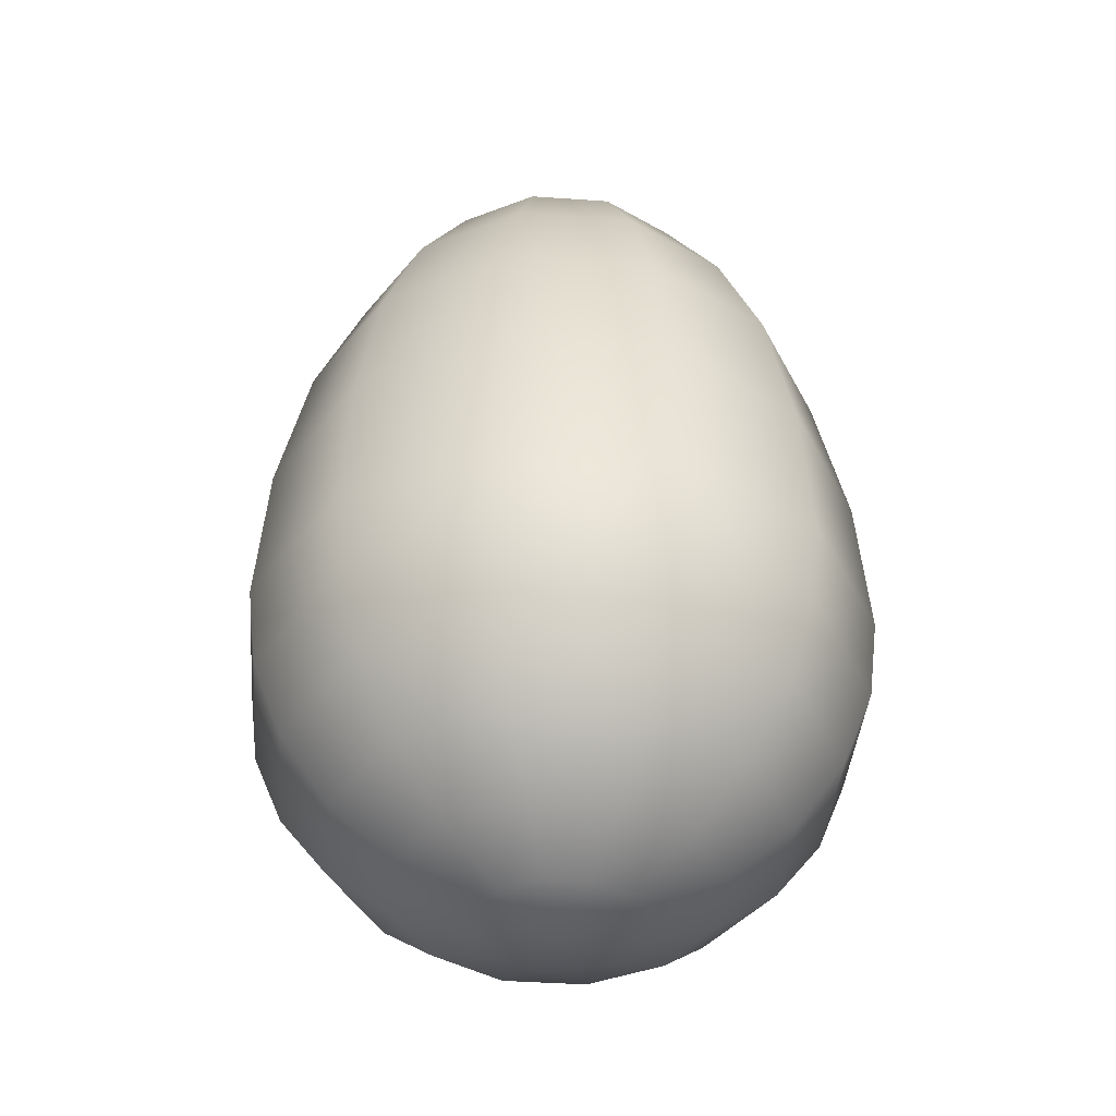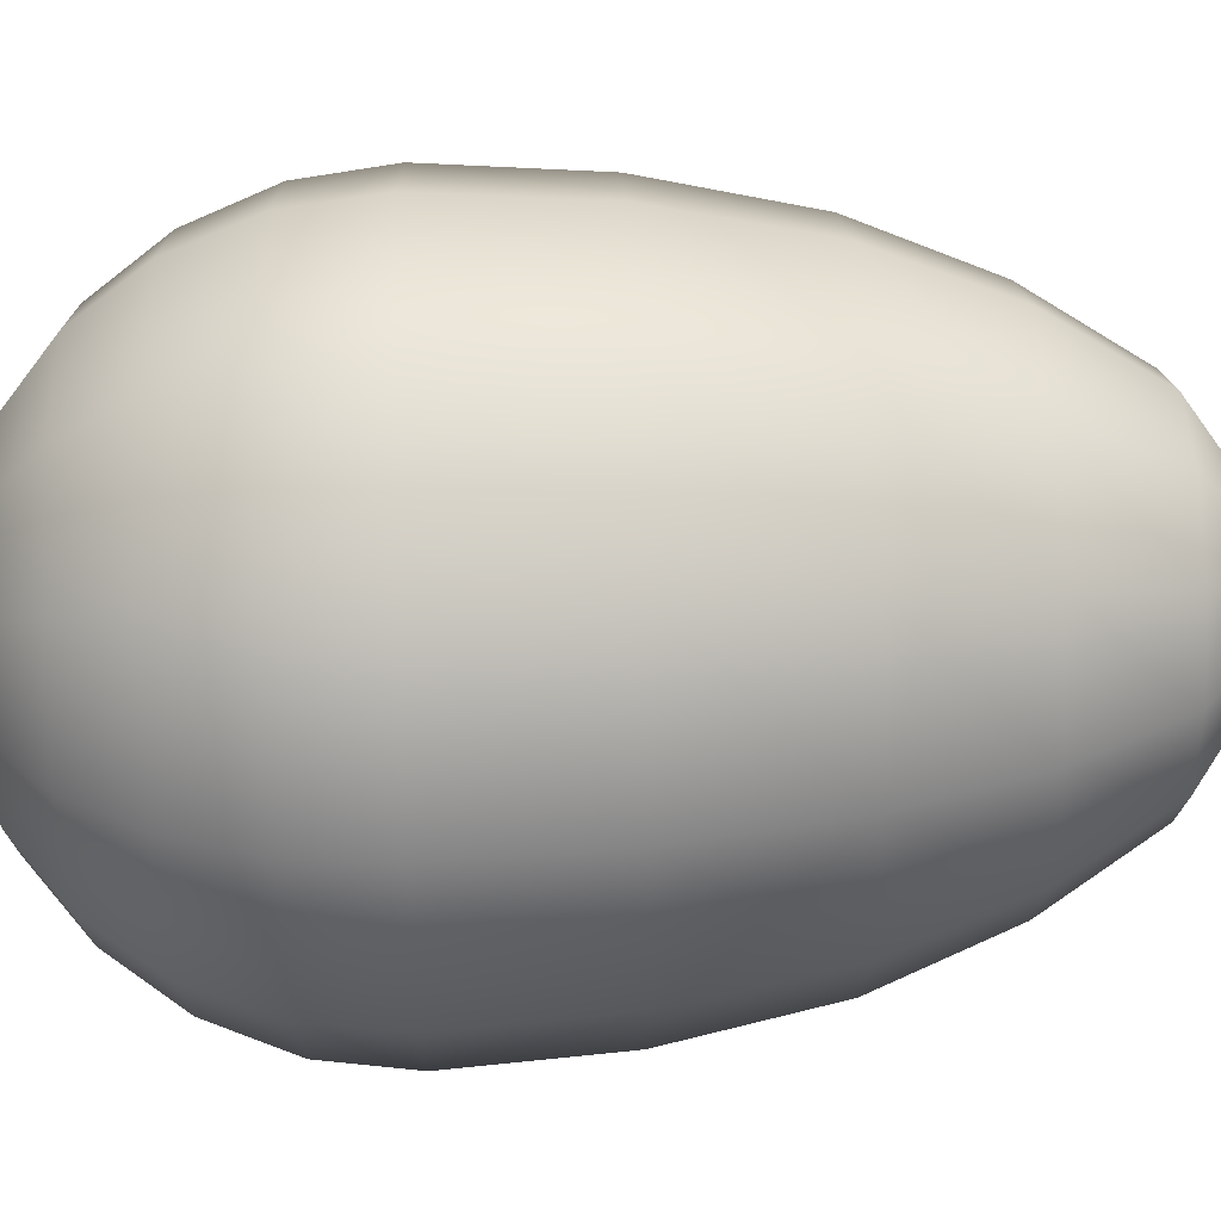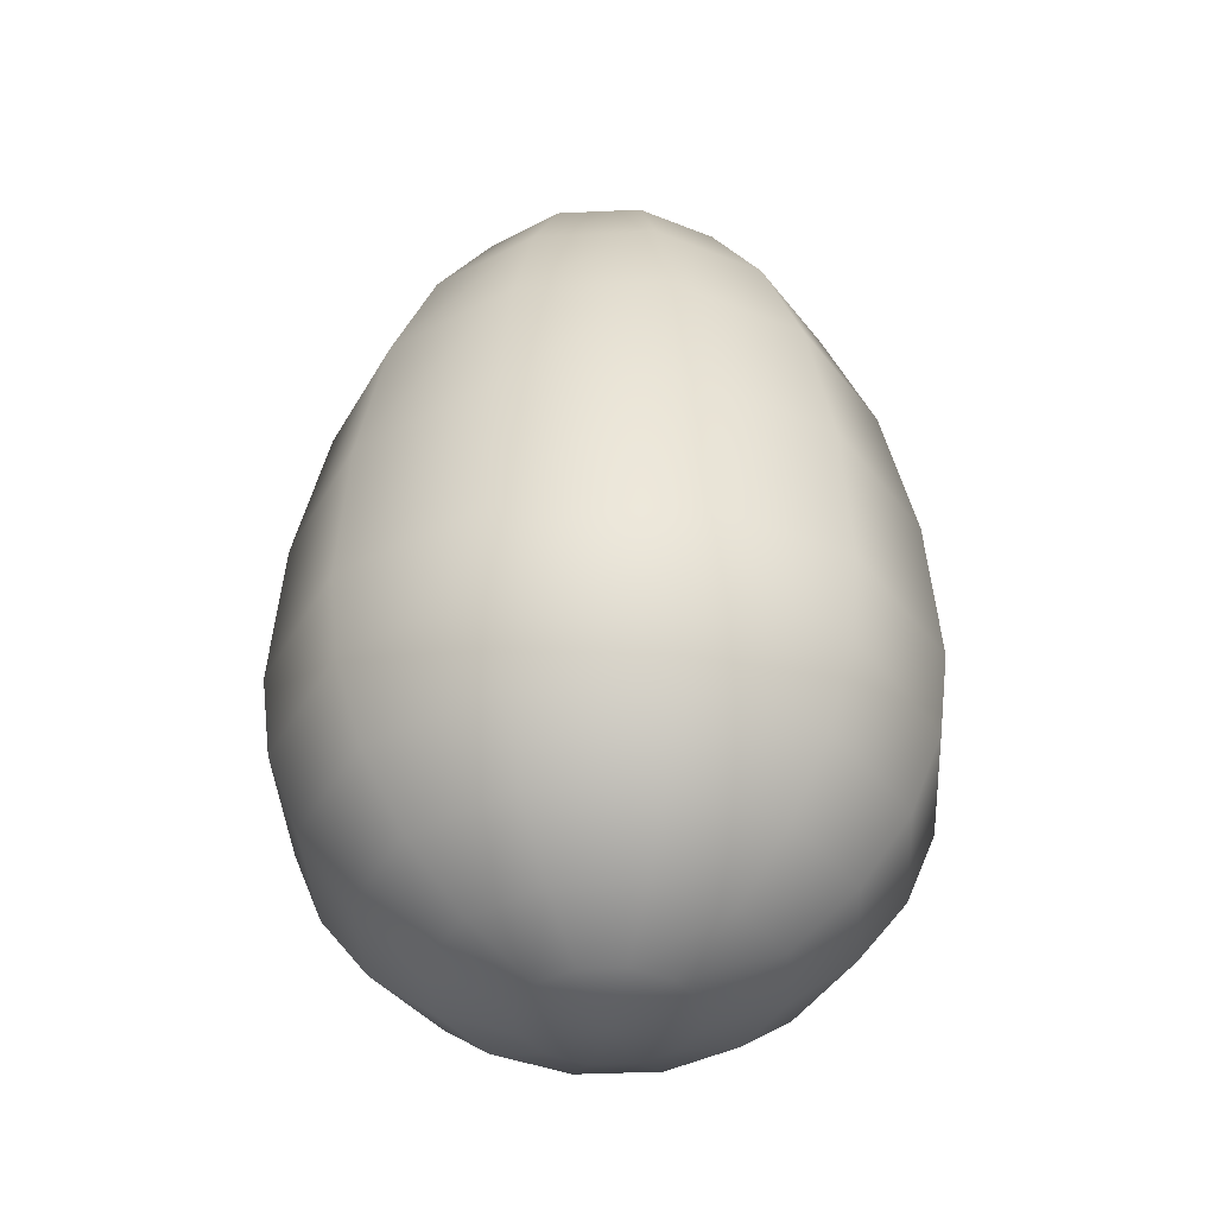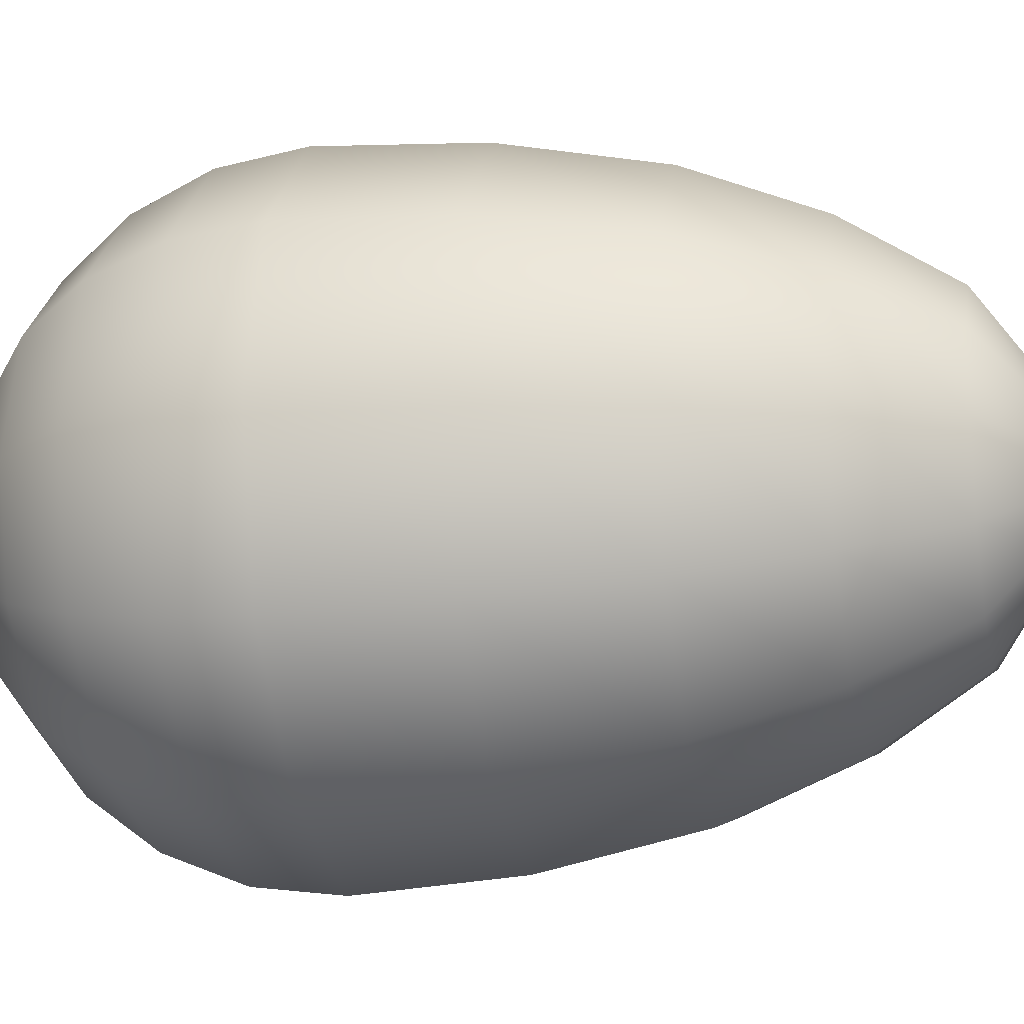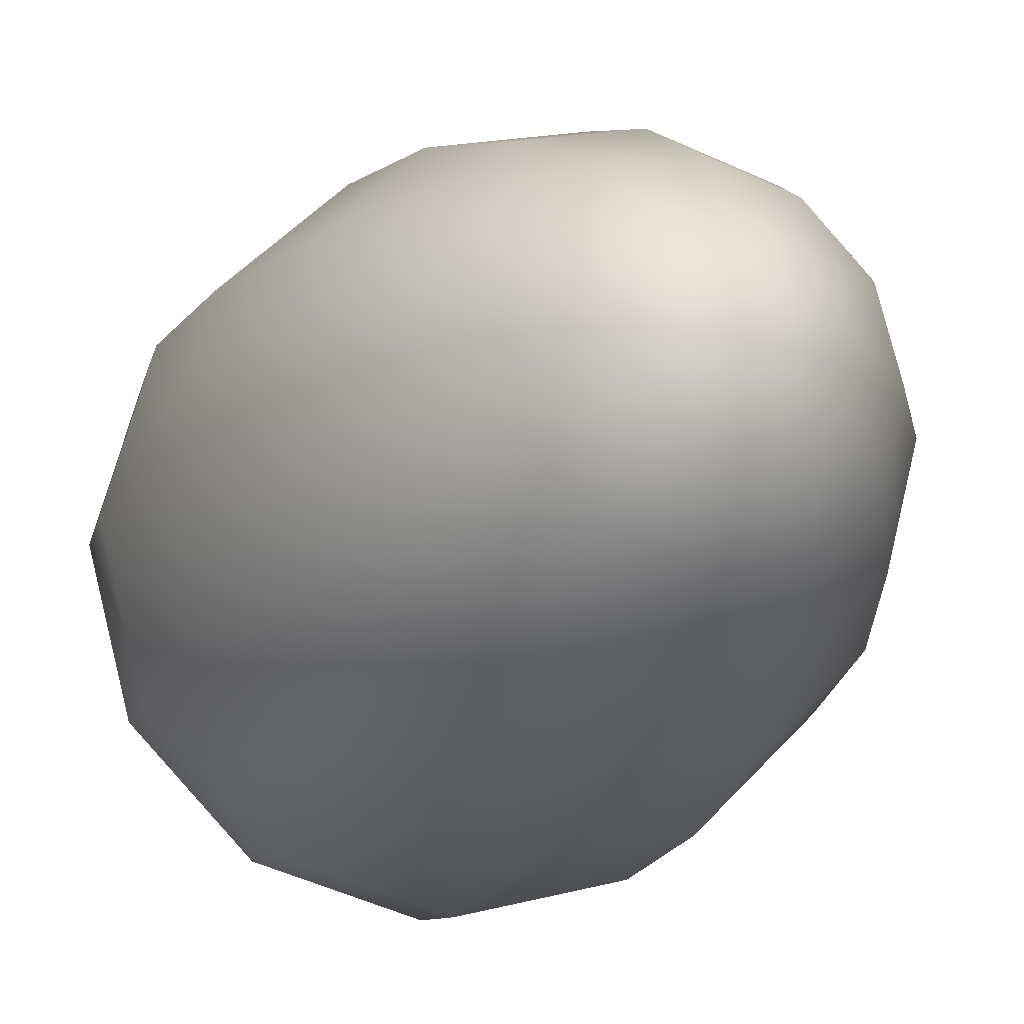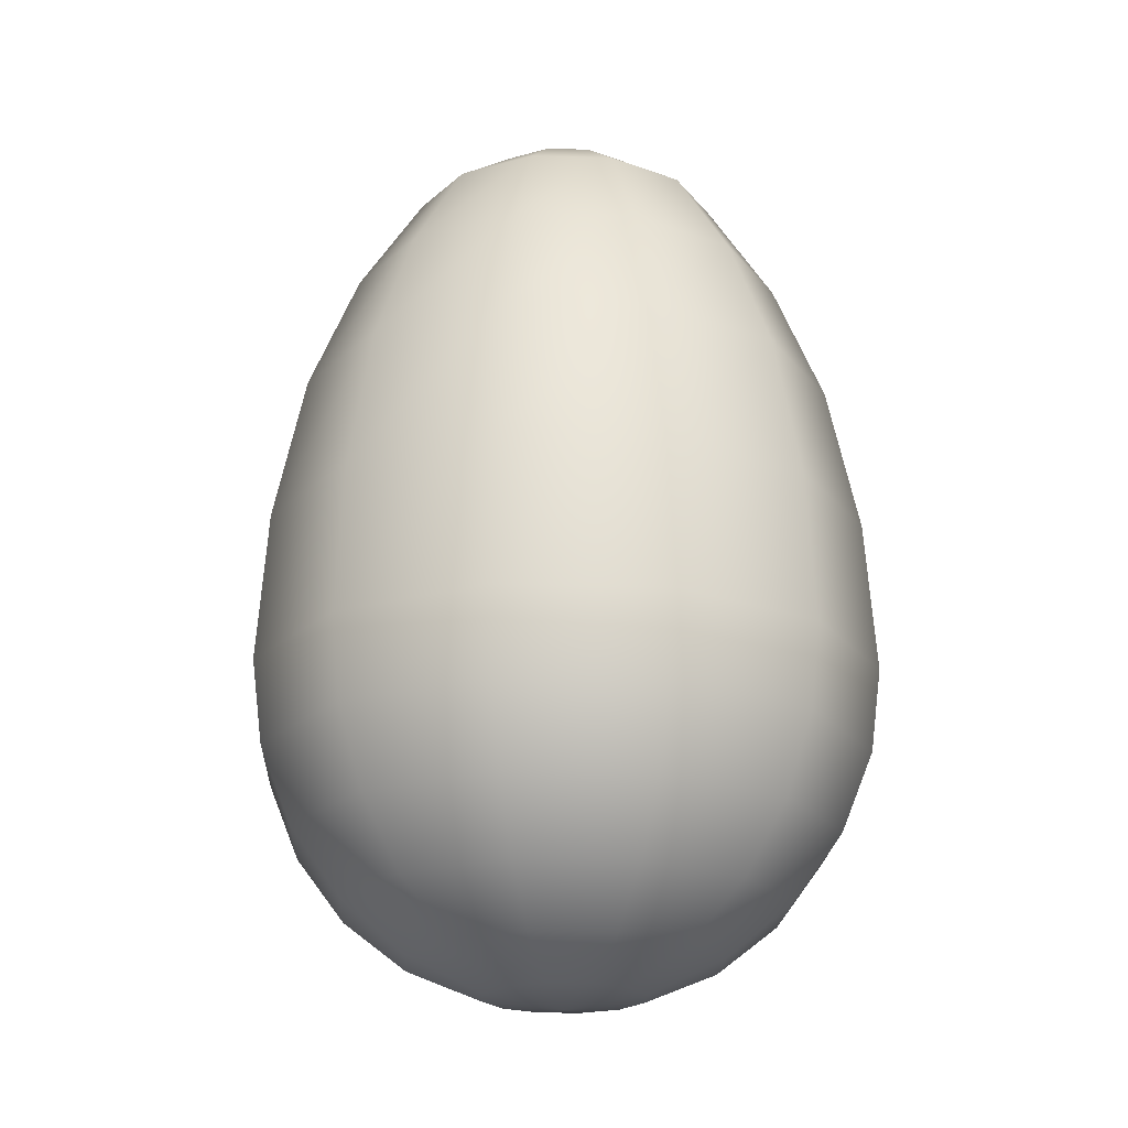
<metadata>
{"format":"obj","ext":"obj","renderer":"f3d","projection":"perspective","resolution":1024,"background":"white","views":[{"elev":-40.7,"azim":-109.9,"up":"+Y"},{"elev":58.9,"azim":88.2,"up":"+Z"},{"elev":-39.2,"azim":-41.7,"up":"+Y"},{"elev":-18.1,"azim":102.4,"up":"+Z"},{"elev":-17.7,"azim":158.9,"up":"+Z"},{"elev":-20.6,"azim":72.0,"up":"+Y"}]}
</metadata>
<code>
g default
v 0.005696 0.00088 -0.003289
v 0.003289 0.00088 -0.005696
v 0 0.00088 -0.006578
v -0.003289 0.00088 -0.005696
v -0.005696 0.00088 -0.003289
v -0.006578 0.00088 0
v -0.005696 0.00088 0.003289
v -0.003289 0.00088 0.005696
v 0 0.00088 0.006578
v 0.003289 0.00088 0.005696
v 0.005696 0.00088 0.003289
v 0.006578 0.00088 0
v 0.011 0.003462 -0.006353
v 0.006353 0.003462 -0.011
v 0 0.003462 -0.01271
v -0.006353 0.003462 -0.011
v -0.011 0.003462 -0.006353
v -0.01271 0.003462 0
v -0.011 0.003462 0.006353
v -0.006353 0.003462 0.011
v 0 0.003462 0.01271
v 0.006353 0.003462 0.011
v 0.011 0.003462 0.006353
v 0.01271 0.003462 0
v 0.01556 0.007568 -0.008985
v 0.008985 0.007568 -0.01556
v 0 0.007568 -0.01797
v -0.008985 0.007568 -0.01556
v -0.01556 0.007568 -0.008985
v -0.01797 0.007568 0
v -0.01556 0.007568 0.008985
v -0.008985 0.007568 0.01556
v 0 0.007568 0.01797
v 0.008985 0.007568 0.01556
v 0.01556 0.007568 0.008985
v 0.01797 0.007568 0
v 0.01906 0.01292 -0.011
v 0.011 0.01292 -0.01906
v 0 0.01292 -0.02201
v -0.011 0.01292 -0.01906
v -0.01906 0.01292 -0.011
v -0.02201 0.01292 0
v -0.01906 0.01292 0.011
v -0.011 0.01292 0.01906
v 0 0.01292 0.02201
v 0.011 0.01292 0.01906
v 0.01906 0.01292 0.011
v 0.02201 0.01292 0
v 0.02126 0.01915 -0.01227
v 0.01227 0.01915 -0.02126
v 0 0.01915 -0.02455
v -0.01227 0.01915 -0.02126
v -0.02126 0.01915 -0.01227
v -0.02455 0.01915 0
v -0.02126 0.01915 0.01227
v -0.01227 0.01915 0.02126
v 0 0.01915 0.02455
v 0.01227 0.01915 0.02126
v 0.02126 0.01915 0.01227
v 0.02455 0.01915 0
v 0.02201 0.02584 -0.01271
v 0.01271 0.02584 -0.02201
v 0 0.02584 -0.02541
v -0.01271 0.02584 -0.02201
v -0.02201 0.02584 -0.01271
v -0.02541 0.02584 0
v -0.02201 0.02584 0.01271
v -0.01271 0.02584 0.02201
v 0 0.02584 0.02541
v 0.01271 0.02584 0.02201
v 0.02201 0.02584 0.01271
v 0.02541 0.02584 0
v 0.02126 0.03799 -0.01227
v 0.01227 0.03799 -0.02126
v 0 0.03799 -0.02455
v -0.01227 0.03799 -0.02126
v -0.02126 0.03799 -0.01227
v -0.02455 0.03799 0
v -0.02126 0.03799 0.01227
v -0.01227 0.03799 0.02126
v 0 0.03799 0.02455
v 0.01227 0.03799 0.02126
v 0.02126 0.03799 0.01227
v 0.02455 0.03799 0
v 0.01906 0.04992 -0.011
v 0.011 0.04992 -0.01906
v 0 0.04992 -0.02201
v -0.011 0.04992 -0.01906
v -0.01906 0.04992 -0.011
v -0.02201 0.04992 0
v -0.01906 0.04992 0.011
v -0.011 0.04992 0.01906
v 0 0.04992 0.02201
v 0.011 0.04992 0.01906
v 0.01906 0.04992 0.011
v 0.02201 0.04992 0
v 0.01556 0.05969 -0.008985
v 0.008985 0.05969 -0.01556
v 0 0.05969 -0.01797
v -0.008985 0.05969 -0.01556
v -0.01556 0.05969 -0.008985
v -0.01797 0.05969 0
v -0.01556 0.05969 0.008985
v -0.008985 0.05969 0.01556
v 0 0.05969 0.01797
v 0.008985 0.05969 0.01556
v 0.01556 0.05969 0.008985
v 0.01797 0.05969 0
v 0.011 0.06783 -0.006353
v 0.006353 0.06783 -0.011
v 0 0.06783 -0.01271
v -0.006353 0.06783 -0.011
v -0.011 0.06783 -0.006353
v -0.01271 0.06783 0
v -0.011 0.06783 0.006353
v -0.006353 0.06783 0.011
v 0 0.06783 0.01271
v 0.006353 0.06783 0.011
v 0.011 0.06783 0.006353
v 0.01271 0.06783 0
v 0.005696 0.07204 -0.003289
v 0.003289 0.07204 -0.005696
v 0 0.07204 -0.006578
v -0.003289 0.07204 -0.005696
v -0.005696 0.07204 -0.003289
v -0.006578 0.07204 0
v -0.005696 0.07204 0.003289
v -0.003289 0.07204 0.005696
v 0 0.07204 0.006578
v 0.003289 0.07204 0.005696
v 0.005696 0.07204 0.003289
v 0.006578 0.07204 0
v 0 0 0
v 0 0.07338 0
g EasterEgg
f 1 2 14 13
f 2 3 15 14
f 3 4 16 15
f 4 5 17 16
f 5 6 18 17
f 6 7 19 18
f 7 8 20 19
f 8 9 21 20
f 9 10 22 21
f 10 11 23 22
f 11 12 24 23
f 12 1 13 24
f 13 14 26 25
f 14 15 27 26
f 15 16 28 27
f 16 17 29 28
f 17 18 30 29
f 18 19 31 30
f 19 20 32 31
f 20 21 33 32
f 21 22 34 33
f 22 23 35 34
f 23 24 36 35
f 24 13 25 36
f 25 26 38 37
f 26 27 39 38
f 27 28 40 39
f 28 29 41 40
f 29 30 42 41
f 30 31 43 42
f 31 32 44 43
f 32 33 45 44
f 33 34 46 45
f 34 35 47 46
f 35 36 48 47
f 36 25 37 48
f 37 38 50 49
f 38 39 51 50
f 39 40 52 51
f 40 41 53 52
f 41 42 54 53
f 42 43 55 54
f 43 44 56 55
f 44 45 57 56
f 45 46 58 57
f 46 47 59 58
f 47 48 60 59
f 48 37 49 60
f 49 50 62 61
f 50 51 63 62
f 51 52 64 63
f 52 53 65 64
f 53 54 66 65
f 54 55 67 66
f 55 56 68 67
f 56 57 69 68
f 57 58 70 69
f 58 59 71 70
f 59 60 72 71
f 60 49 61 72
f 61 62 74 73
f 62 63 75 74
f 63 64 76 75
f 64 65 77 76
f 65 66 78 77
f 66 67 79 78
f 67 68 80 79
f 68 69 81 80
f 69 70 82 81
f 70 71 83 82
f 71 72 84 83
f 72 61 73 84
f 73 74 86 85
f 74 75 87 86
f 75 76 88 87
f 76 77 89 88
f 77 78 90 89
f 78 79 91 90
f 79 80 92 91
f 80 81 93 92
f 81 82 94 93
f 82 83 95 94
f 83 84 96 95
f 84 73 85 96
f 85 86 98 97
f 86 87 99 98
f 87 88 100 99
f 88 89 101 100
f 89 90 102 101
f 90 91 103 102
f 91 92 104 103
f 92 93 105 104
f 93 94 106 105
f 94 95 107 106
f 95 96 108 107
f 96 85 97 108
f 97 98 110 109
f 98 99 111 110
f 99 100 112 111
f 100 101 113 112
f 101 102 114 113
f 102 103 115 114
f 103 104 116 115
f 104 105 117 116
f 105 106 118 117
f 106 107 119 118
f 107 108 120 119
f 108 97 109 120
f 109 110 122 121
f 110 111 123 122
f 111 112 124 123
f 112 113 125 124
f 113 114 126 125
f 114 115 127 126
f 115 116 128 127
f 116 117 129 128
f 117 118 130 129
f 118 119 131 130
f 119 120 132 131
f 120 109 121 132
f 2 1 133
f 3 2 133
f 4 3 133
f 5 4 133
f 6 5 133
f 7 6 133
f 8 7 133
f 9 8 133
f 10 9 133
f 11 10 133
f 12 11 133
f 1 12 133
f 121 122 134
f 122 123 134
f 123 124 134
f 124 125 134
f 125 126 134
f 126 127 134
f 127 128 134
f 128 129 134
f 129 130 134
f 130 131 134
f 131 132 134
f 132 121 134

</code>
